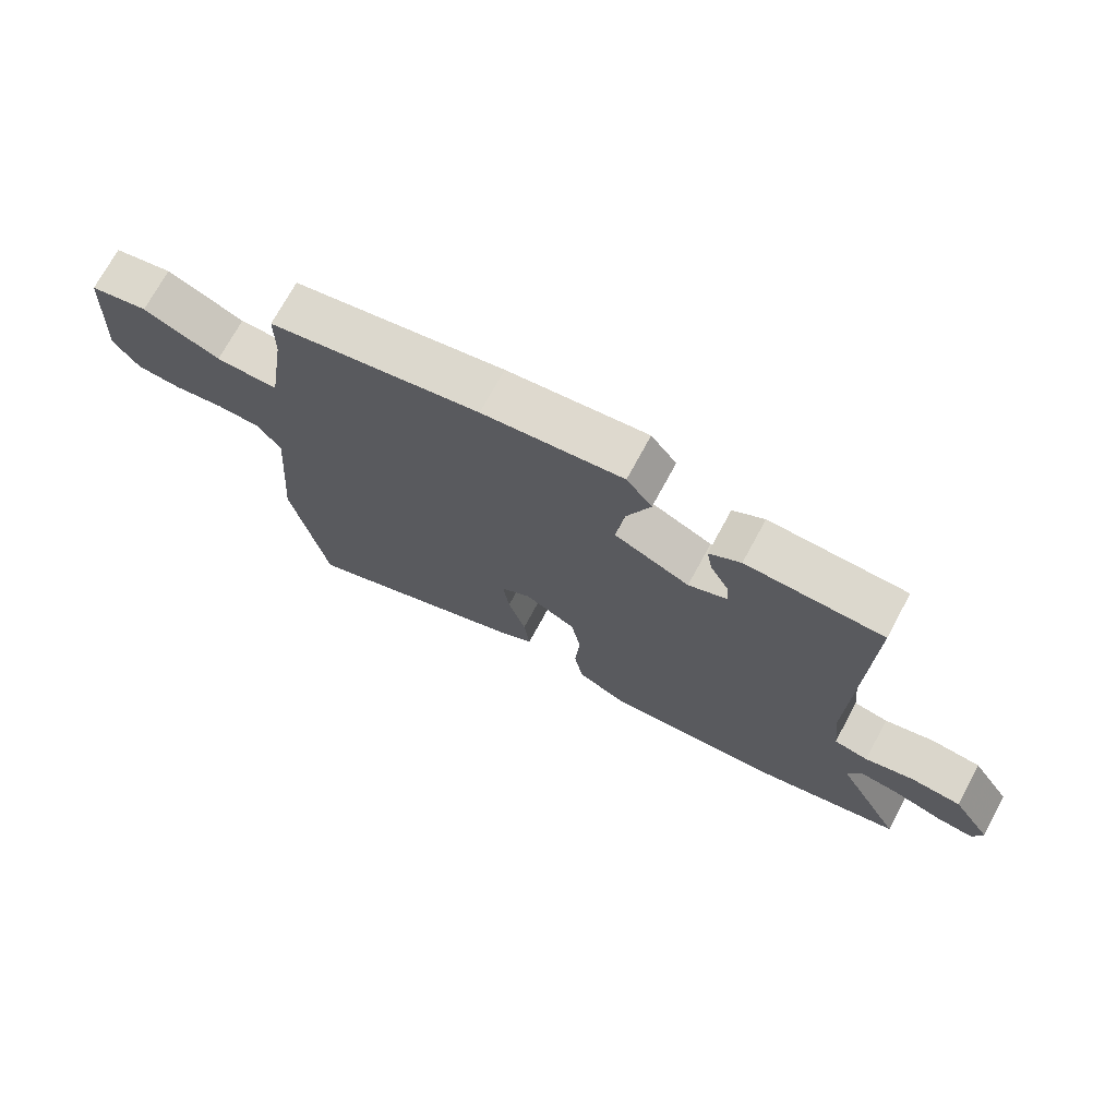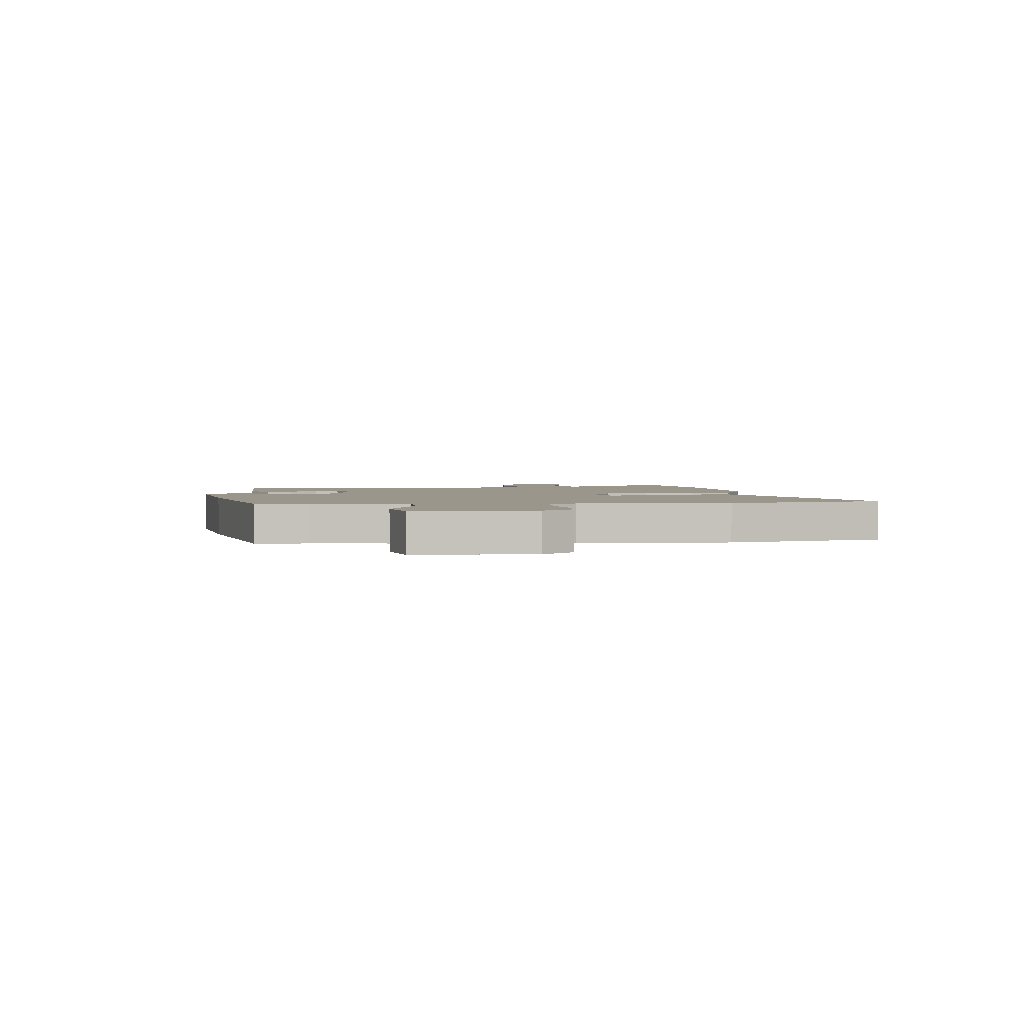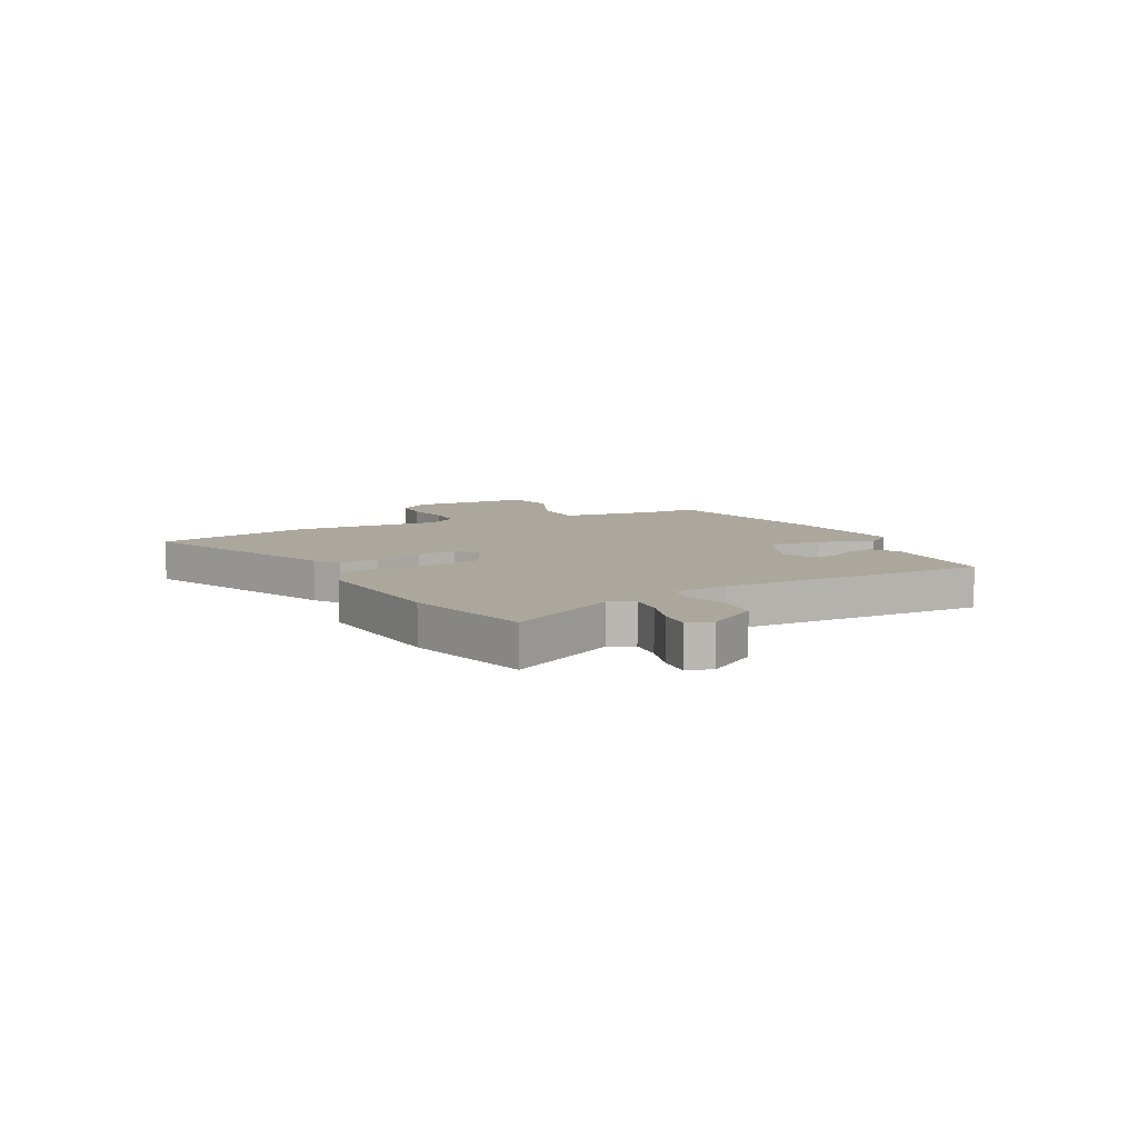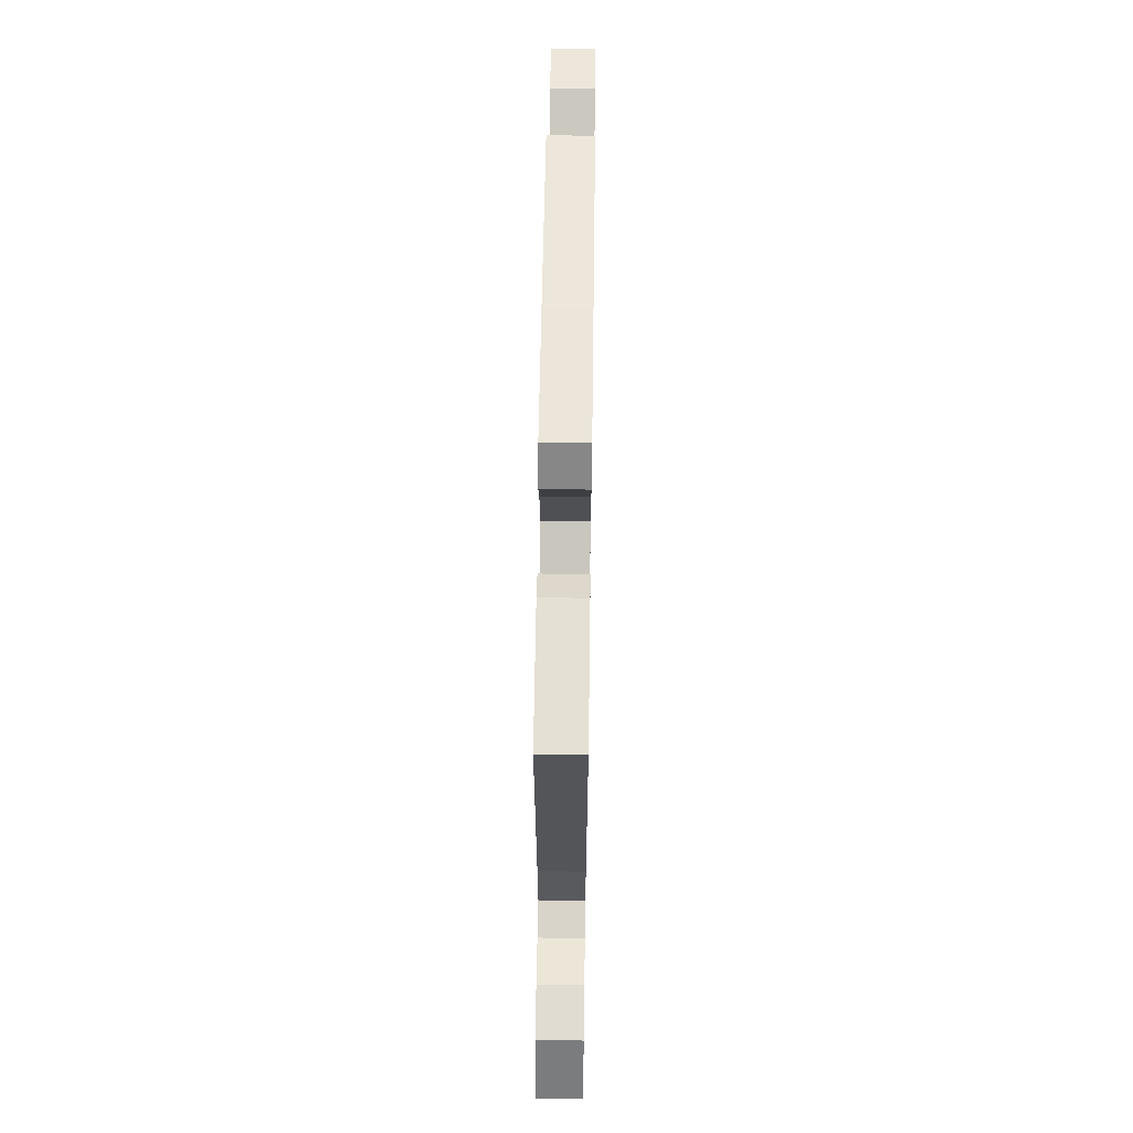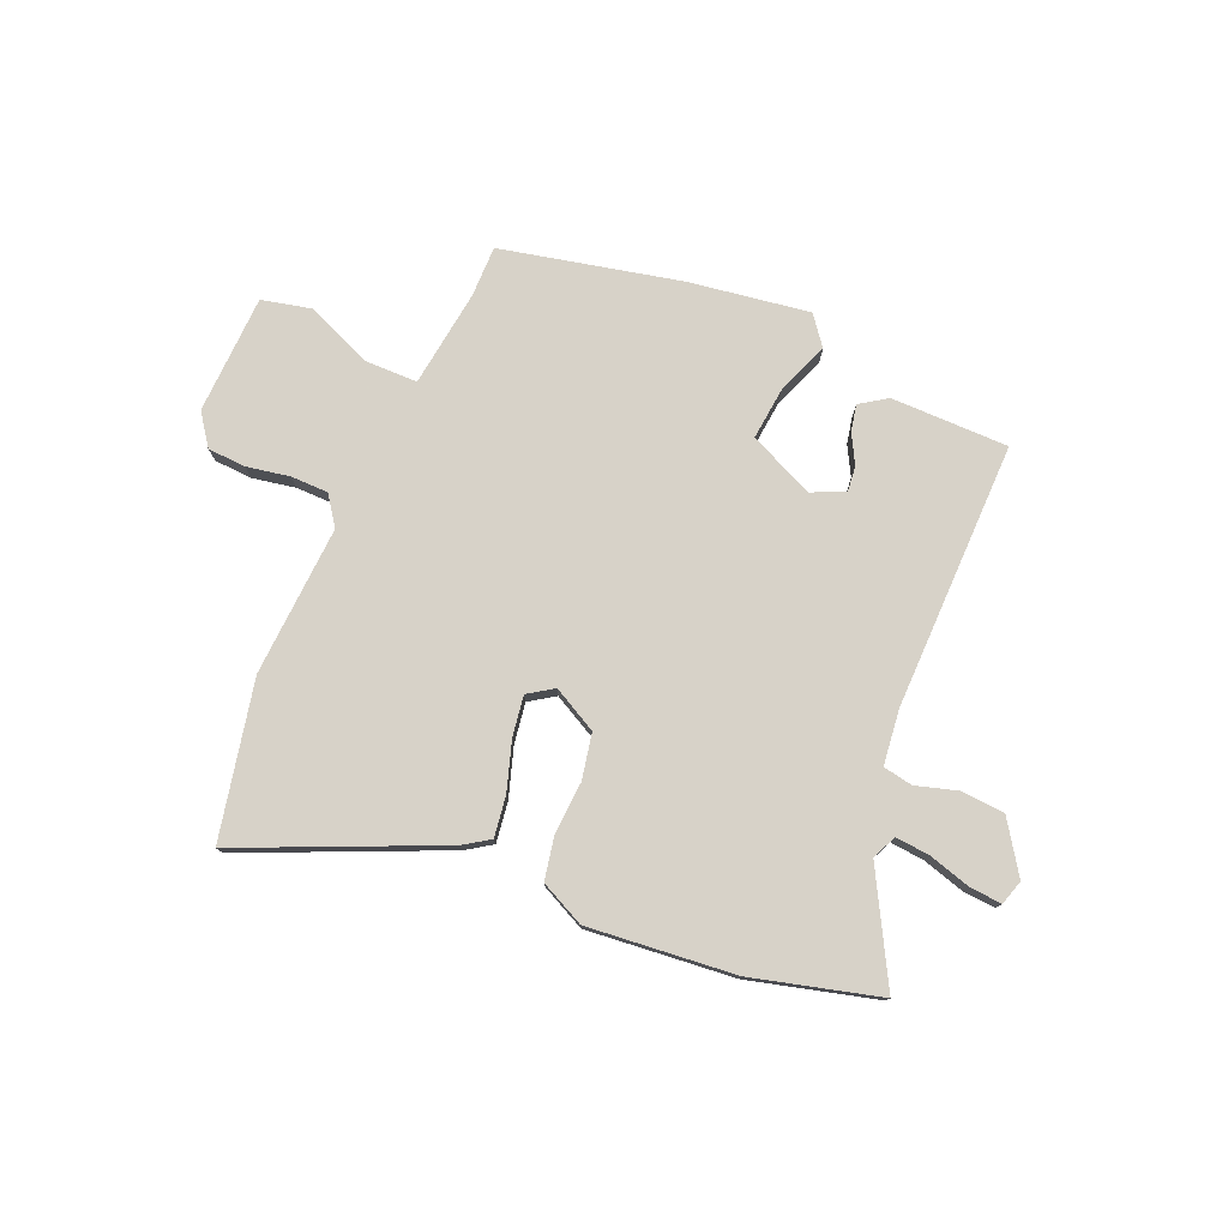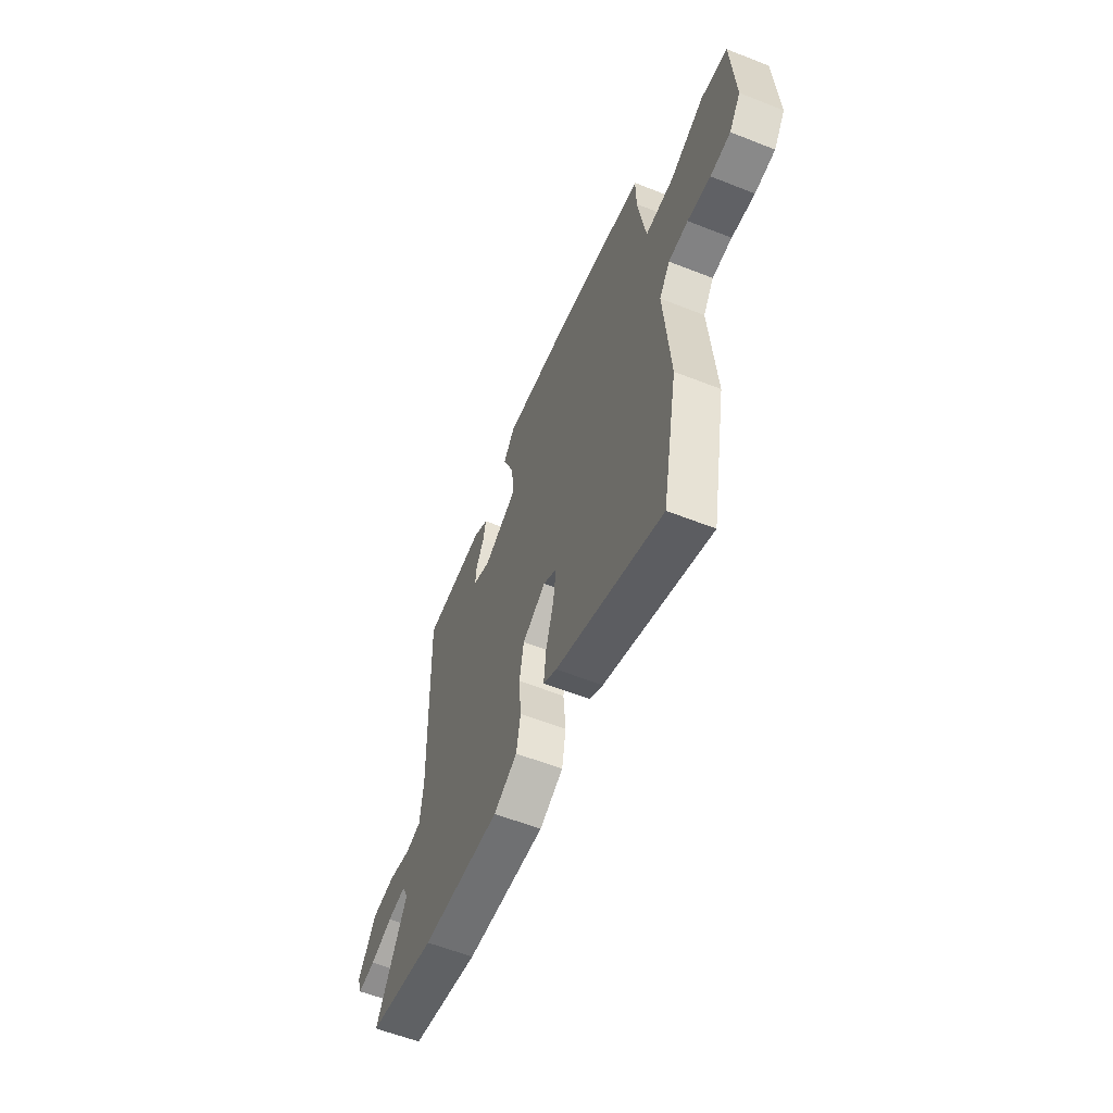
<metadata>
{"format":"obj","ext":"obj","renderer":"f3d","projection":"perspective","resolution":1024,"background":"white","views":[{"elev":72.2,"azim":-151.6,"up":"+Z"},{"elev":2.4,"azim":82.1,"up":"+Y"},{"elev":8.3,"azim":-117.9,"up":"+Y"},{"elev":64.0,"azim":-89.2,"up":"+Z"},{"elev":77.3,"azim":-158.0,"up":"+Y"},{"elev":-59.2,"azim":67.9,"up":"+Z"}]}
</metadata>
<code>
v 0.526 0.07 -0.364
v 0.471 0.07 -0.653
v 0.104 0.07 -0.5
v 0.057 0.07 -0.47
v 0.066 0.07 -0.395
v 0.093 0.07 -0.305
v 0.103 0.07 -0.23
v 0.056 0.07 -0.2
v -0.025 0.07 -0.245
v -0.04 0.07 -0.329
v -0.032 0.07 -0.425
v -0.046 0.07 -0.505
v -0.127 0.07 -0.546
v -0.398 0.07 -0.525
v -0.632 0.07 -0.468
v -0.527 0.07 -0.267
v -0.548 0.07 -0.222
v -0.611 0.07 -0.229
v -0.687 0.07 -0.253
v -0.747 0.07 -0.259
v -0.762 0.07 -0.213
v -0.701 0.07 -0.118
v -0.621 0.07 -0.111
v -0.544 0.07 -0.132
v -0.49 0.07 -0.121
v -0.48 0.07 -0.019
v -0.495 0.07 0.472
v -0.279 0.07 0.477
v -0.229 0.07 0.445
v -0.238 0.07 0.396
v -0.266 0.07 0.342
v -0.27 0.07 0.296
v -0.209 0.07 0.269
v -0.09 0.07 0.325
v -0.102 0.07 0.421
v -0.141 0.07 0.517
v -0.101 0.07 0.571
v 0.12 0.07 0.542
v 0.451 0.07 0.475
v 0.452 0.07 0.382
v 0.479 0.07 0.202
v 0.577 0.07 0.203
v 0.697 0.07 0.256
v 0.788 0.07 0.237
v 0.8 0.07 0.018
v 0.76 0.07 -0.04
v 0.69 0.07 -0.045
v 0.61 0.07 -0.032
v 0.542 0.07 -0.034
v 0.505 0.07 -0.088
v 0.526 0 -0.364
v 0.471 0 -0.653
v 0.104 0 -0.5
v 0.057 0 -0.47
v 0.066 0 -0.395
v 0.093 0 -0.305
v 0.103 0 -0.23
v 0.056 0 -0.2
v -0.025 0 -0.245
v -0.04 0 -0.329
v -0.032 0 -0.425
v -0.046 0 -0.505
v -0.127 0 -0.546
v -0.398 0 -0.525
v -0.632 0 -0.468
v -0.527 0 -0.267
v -0.548 0 -0.222
v -0.611 0 -0.229
v -0.687 0 -0.253
v -0.747 0 -0.259
v -0.762 0 -0.213
v -0.701 0 -0.118
v -0.621 0 -0.111
v -0.544 0 -0.132
v -0.49 0 -0.121
v -0.48 0 -0.019
v -0.495 0 0.472
v -0.279 0 0.477
v -0.229 0 0.445
v -0.238 0 0.396
v -0.266 0 0.342
v -0.27 0 0.296
v -0.209 0 0.269
v -0.09 0 0.325
v -0.102 0 0.421
v -0.141 0 0.517
v -0.101 0 0.571
v 0.12 0 0.542
v 0.451 0 0.475
v 0.452 0 0.382
v 0.479 0 0.202
v 0.577 0 0.203
v 0.697 0 0.256
v 0.788 0 0.237
v 0.8 0 0.018
v 0.76 0 -0.04
v 0.69 0 -0.045
v 0.61 0 -0.032
v 0.542 0 -0.034
v 0.505 0 -0.088
f 45 46 47 48
f 45 48 49
f 42 43 44 45
f 41 42 45 49
f 37 38 39 40
f 35 36 37 40
f 34 35 40 41
f 33 34 41 49
f 28 29 30 31
f 26 27 28 31
f 25 26 31 32
f 21 22 23 24
f 21 24 25
f 18 19 20 21
f 17 18 21 25
f 16 17 25
f 13 14 15 16
f 10 11 12 13
f 9 10 13 16
f 8 9 16 25
f 3 4 5 6
f 3 6 7
f 50 1 2 3
f 50 3 7
f 33 49 50 7
f 8 25 32 33
f 7 8 33
f 98 97 96 95
f 99 98 95
f 95 94 93 92
f 99 95 92 91
f 90 89 88 87
f 90 87 86 85
f 91 90 85 84
f 99 91 84 83
f 81 80 79 78
f 81 78 77 76
f 82 81 76 75
f 74 73 72 71
f 75 74 71
f 71 70 69 68
f 75 71 68 67
f 75 67 66
f 66 65 64 63
f 63 62 61 60
f 66 63 60 59
f 75 66 59 58
f 56 55 54 53
f 57 56 53
f 53 52 51 100
f 57 53 100
f 57 100 99 83
f 83 82 75 58
f 83 58 57
f 1 51 52 2
f 2 52 53 3
f 3 53 54 4
f 4 54 55 5
f 5 55 56 6
f 6 56 57 7
f 7 57 58 8
f 8 58 59 9
f 9 59 60 10
f 10 60 61 11
f 11 61 62 12
f 12 62 63 13
f 13 63 64 14
f 14 64 65 15
f 15 65 66 16
f 16 66 67 17
f 17 67 68 18
f 18 68 69 19
f 19 69 70 20
f 20 70 71 21
f 21 71 72 22
f 22 72 73 23
f 23 73 74 24
f 24 74 75 25
f 25 75 76 26
f 26 76 77 27
f 27 77 78 28
f 28 78 79 29
f 29 79 80 30
f 30 80 81 31
f 31 81 82 32
f 32 82 83 33
f 33 83 84 34
f 34 84 85 35
f 35 85 86 36
f 36 86 87 37
f 37 87 88 38
f 38 88 89 39
f 39 89 90 40
f 40 90 91 41
f 41 91 92 42
f 42 92 93 43
f 43 93 94 44
f 44 94 95 45
f 45 95 96 46
f 46 96 97 47
f 47 97 98 48
f 48 98 99 49
f 49 99 100 50
f 50 100 51 1

</code>
